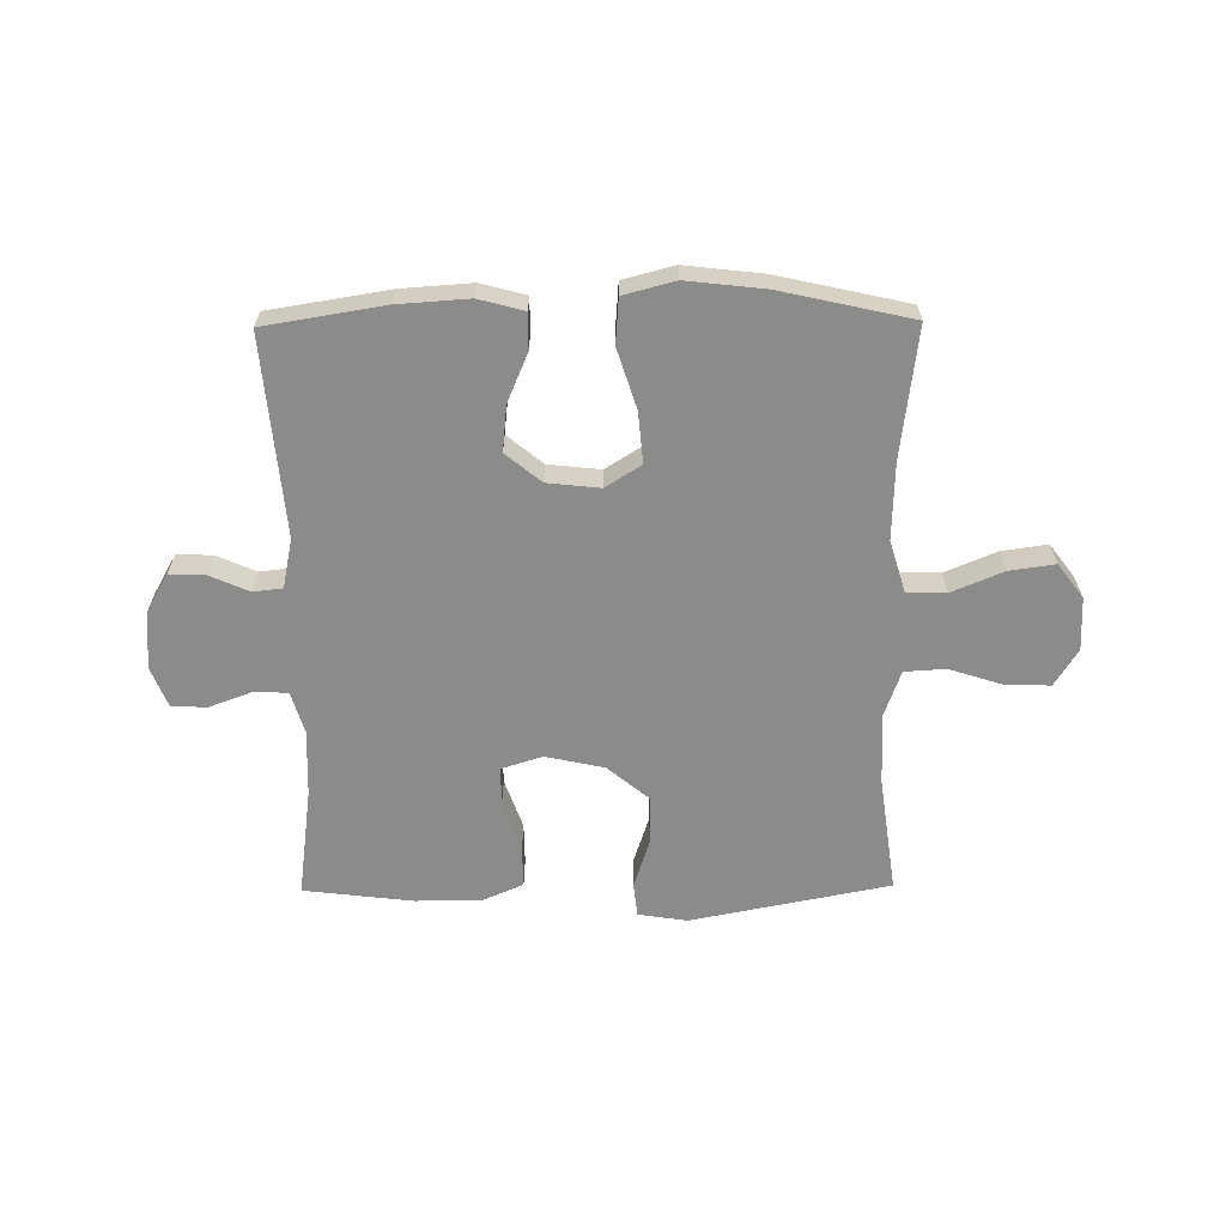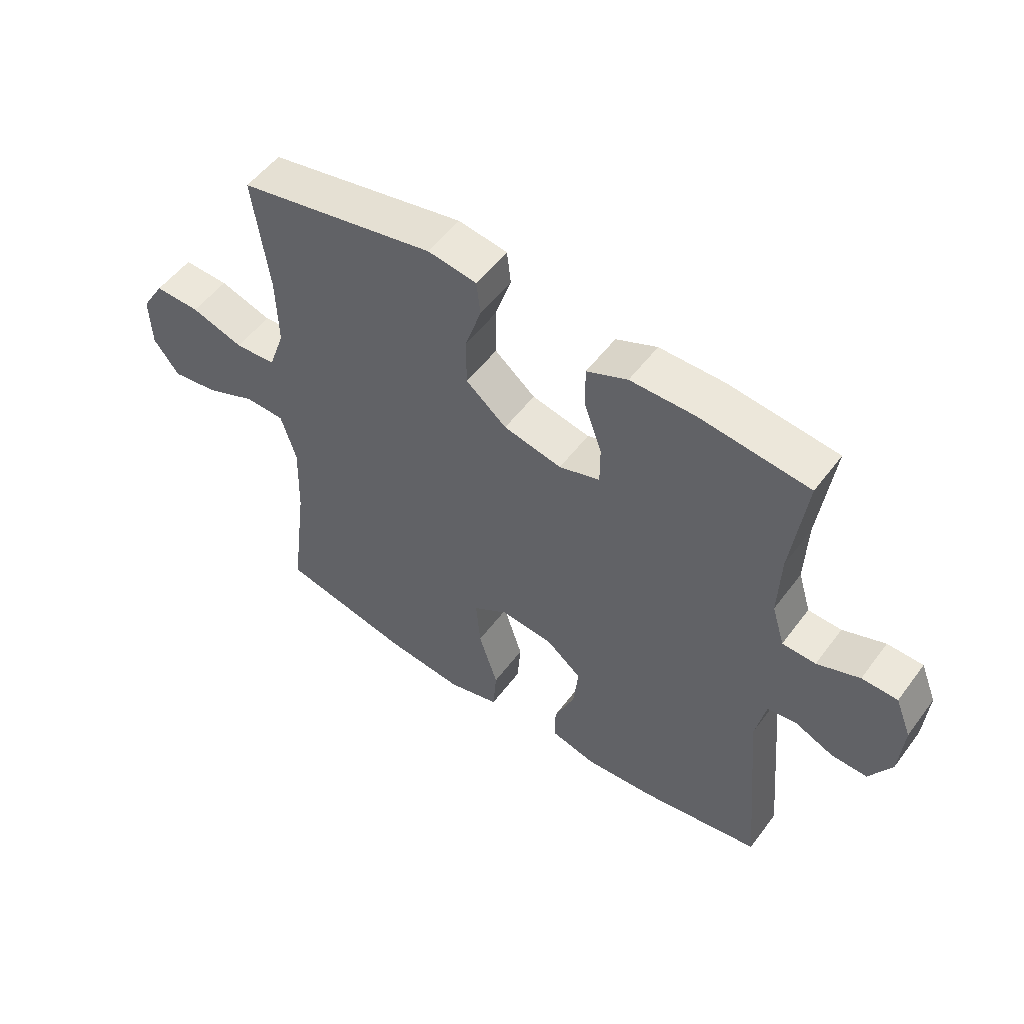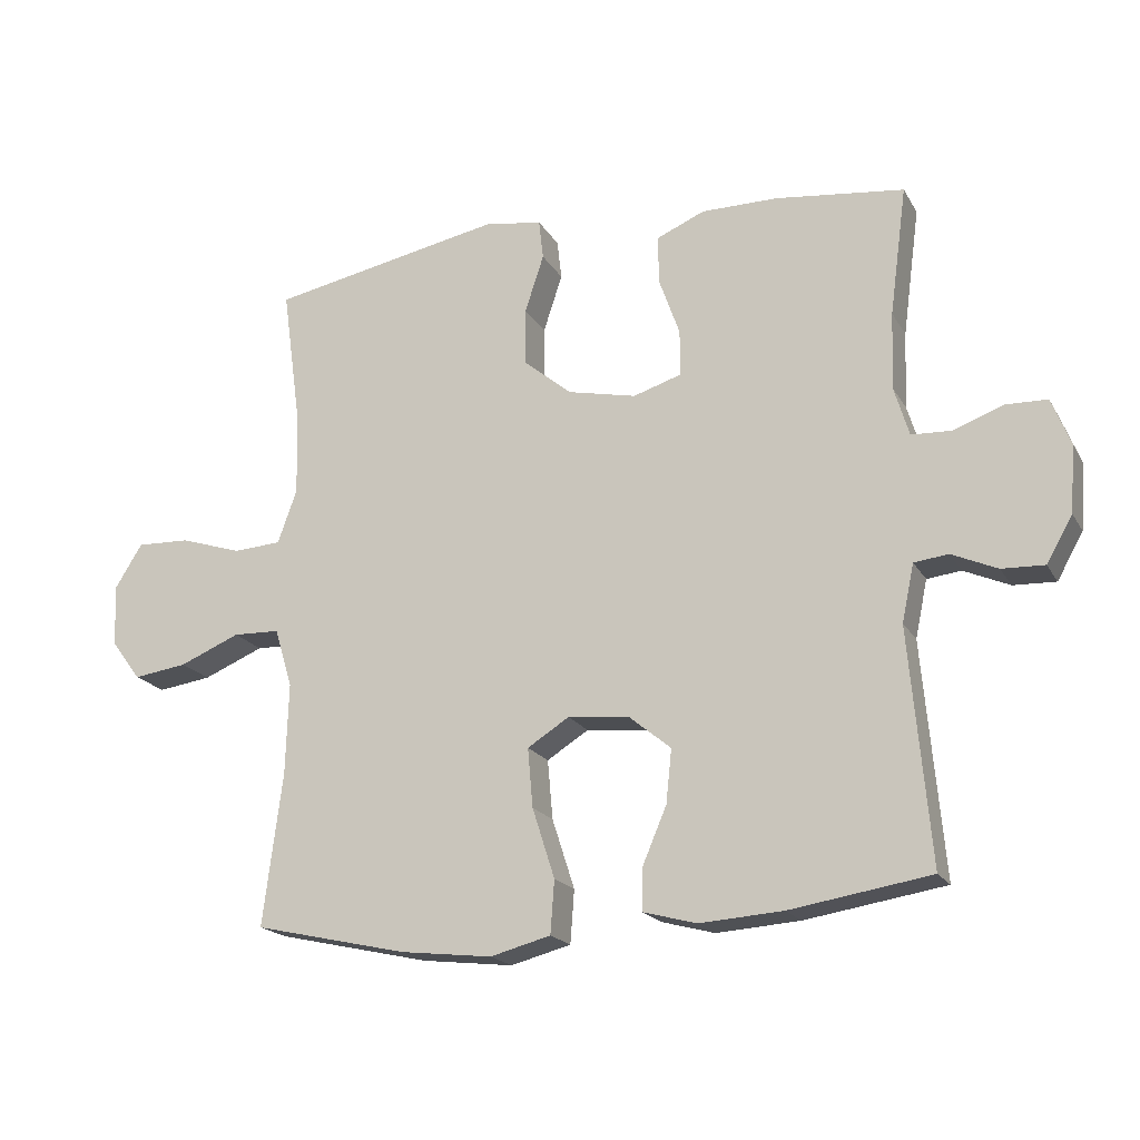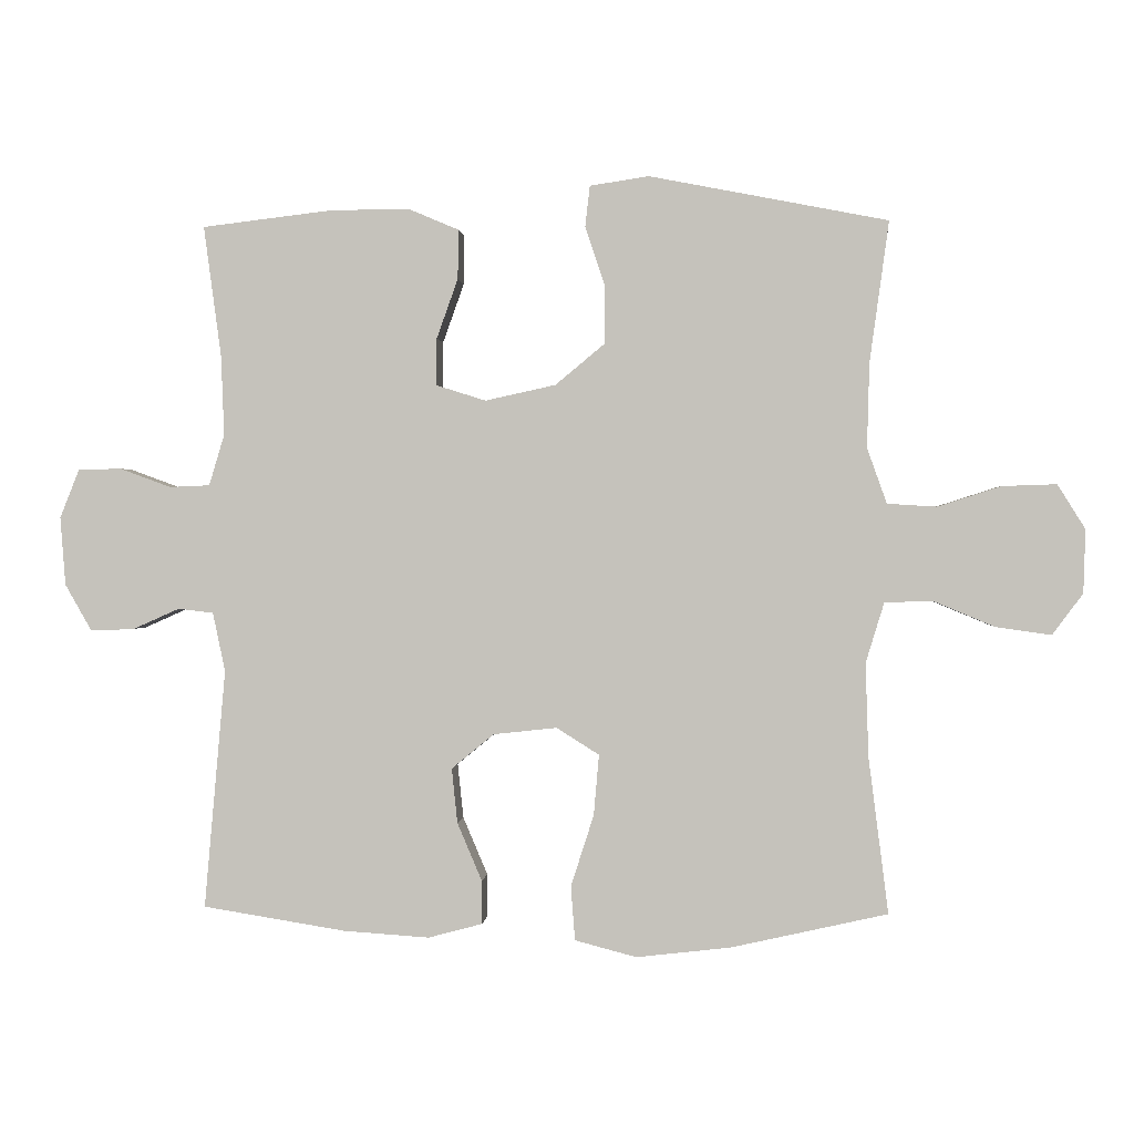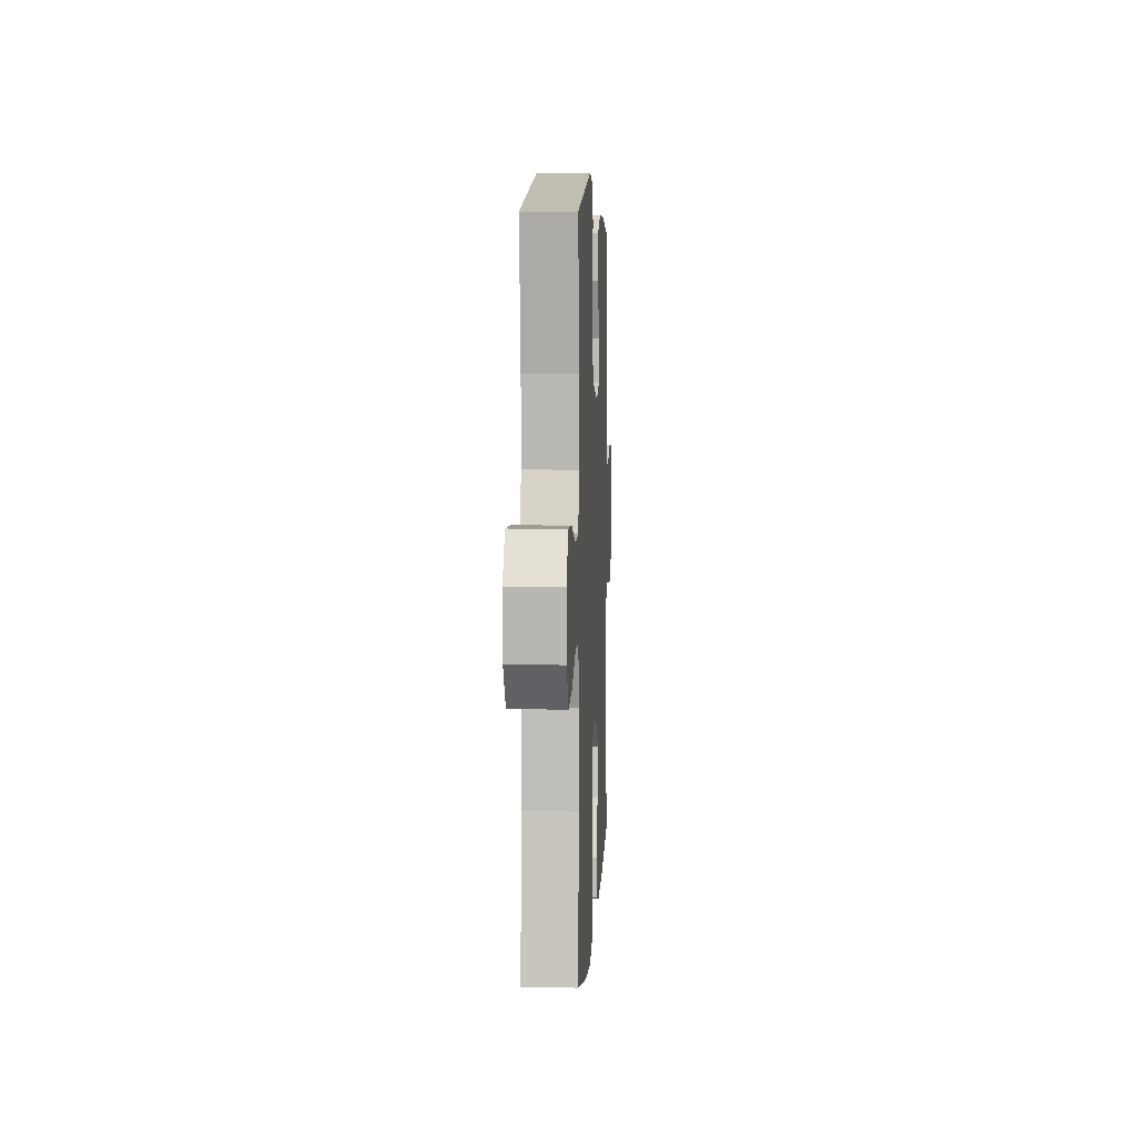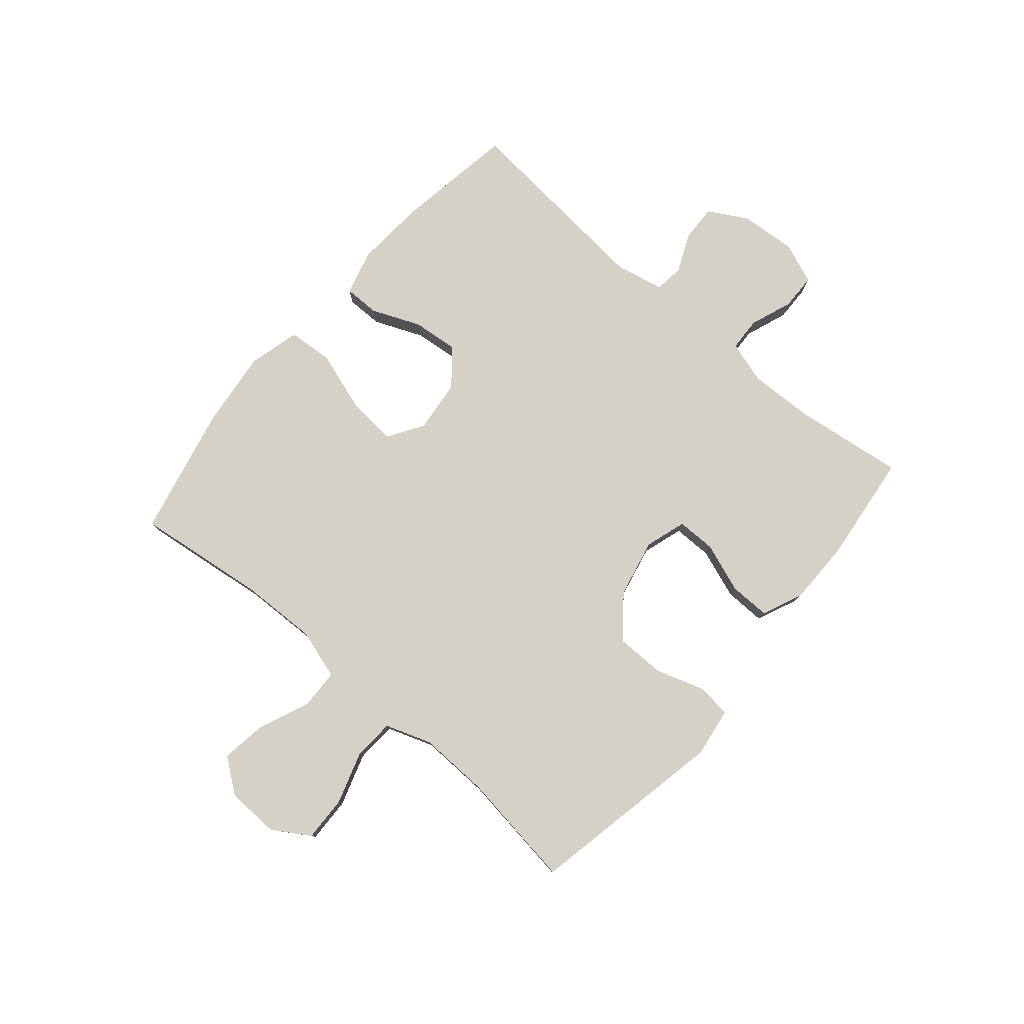
<metadata>
{"format":"obj","ext":"obj","renderer":"f3d","projection":"perspective","resolution":1024,"background":"white","views":[{"elev":-63.7,"azim":-179.4,"up":"+Y"},{"elev":52.9,"azim":35.8,"up":"+Z"},{"elev":-19.0,"azim":21.7,"up":"+Z"},{"elev":0.5,"azim":-175.8,"up":"+Z"},{"elev":5.9,"azim":-87.0,"up":"+Z"},{"elev":79.2,"azim":-49.4,"up":"+Y"}]}
</metadata>
<code>
o path1268
v 0.4803 0.0375 -0.1481
v 0.4983 0.0375 -0.06245
v 0.5493 0.0375 -0.05653
v 0.6174 0.0375 -0.08657
v 0.6805 0.0375 -0.08906
v 0.7194 0.0375 -0.02107
v 0.7269 0.0375 0.07811
v 0.6989 0.0375 0.1486
v 0.6364 0.0375 0.1504
v 0.562 0.0375 0.1229
v 0.5035 0.0375 0.1255
v 0.4812 0.0375 0.1994
v 0.4854 0.0375 0.3139
v 0.511 0.0375 0.5057
v 0.3195 0.0375 0.5286
v 0.2059 0.0375 0.5286
v 0.1341 0.0375 0.498
v 0.135 0.0375 0.4265
v 0.166 0.0375 0.3394
v 0.166 0.0375 0.271
v 0.09434 0.0375 0.2484
v -0.00797 0.0375 0.2708
v -0.07953 0.0375 0.3301
v -0.07977 0.0375 0.4151
v -0.05148 0.0375 0.501
v -0.05826 0.0375 0.5602
v -0.1441 0.0375 0.5732
v -0.4909 0.0375 0.5057
v -0.4628 0.0375 0.3003
v -0.4595 0.0375 0.1774
v -0.488 0.0375 0.09716
v -0.5599 0.0375 0.09273
v -0.6517 0.0375 0.1222
v -0.7311 0.0375 0.1249
v -0.7713 0.0375 0.06024
v -0.7684 0.0375 -0.032
v -0.7237 0.0375 -0.09193
v -0.6436 0.0375 -0.08065
v -0.5537 0.0375 -0.04318
v -0.4844 0.0375 -0.04556
v -0.4577 0.0375 -0.1331
v -0.462 0.0375 -0.2687
v -0.4909 0.0375 -0.496
v -0.263 0.0375 -0.5472
v -0.1263 0.0375 -0.5629
v -0.03655 0.0375 -0.5394
v -0.03062 0.0375 -0.4606
v -0.06399 0.0375 -0.3564
v -0.0717 0.0375 -0.2683
v -0.009711 0.0375 -0.2292
v 0.08242 0.0375 -0.2391
v 0.1442 0.0375 -0.2897
v 0.1359 0.0375 -0.3694
v 0.09988 0.0375 -0.4542
v 0.09947 0.0375 -0.5168
v 0.1783 0.0375 -0.5379
v 0.3023 0.0375 -0.5296
v 0.511 0.0375 -0.496
v 0.4803 -0.0375 -0.1481
v 0.4983 -0.0375 -0.06245
v 0.5493 -0.0375 -0.05653
v 0.6174 -0.0375 -0.08657
v 0.6805 -0.0375 -0.08906
v 0.7194 -0.0375 -0.02107
v 0.7269 -0.0375 0.07811
v 0.6989 -0.0375 0.1486
v 0.6364 -0.0375 0.1504
v 0.562 -0.0375 0.1229
v 0.5035 -0.0375 0.1255
v 0.4812 -0.0375 0.1994
v 0.4854 -0.0375 0.3139
v 0.511 -0.0375 0.5057
v 0.3195 -0.0375 0.5286
v 0.2059 -0.0375 0.5286
v 0.1341 -0.0375 0.498
v 0.135 -0.0375 0.4265
v 0.166 -0.0375 0.3394
v 0.166 -0.0375 0.271
v 0.09434 -0.0375 0.2484
v -0.00797 -0.0375 0.2708
v -0.07953 -0.0375 0.3301
v -0.07977 -0.0375 0.4151
v -0.05148 -0.0375 0.501
v -0.05826 -0.0375 0.5602
v -0.1441 -0.0375 0.5732
v -0.4909 -0.0375 0.5057
v -0.4628 -0.0375 0.3003
v -0.4595 -0.0375 0.1774
v -0.488 -0.0375 0.09716
v -0.5599 -0.0375 0.09273
v -0.6517 -0.0375 0.1222
v -0.7311 -0.0375 0.1249
v -0.7713 -0.0375 0.06024
v -0.7684 -0.0375 -0.032
v -0.7237 -0.0375 -0.09193
v -0.6436 -0.0375 -0.08065
v -0.5537 -0.0375 -0.04318
v -0.4844 -0.0375 -0.04556
v -0.4577 -0.0375 -0.1331
v -0.462 -0.0375 -0.2687
v -0.4909 -0.0375 -0.496
v -0.263 -0.0375 -0.5472
v -0.1263 -0.0375 -0.5629
v -0.03655 -0.0375 -0.5394
v -0.03062 -0.0375 -0.4606
v -0.06399 -0.0375 -0.3564
v -0.0717 -0.0375 -0.2683
v -0.009711 -0.0375 -0.2292
v 0.08242 -0.0375 -0.2391
v 0.1442 -0.0375 -0.2897
v 0.1359 -0.0375 -0.3694
v 0.09988 -0.0375 -0.4542
v 0.09947 -0.0375 -0.5168
v 0.1783 -0.0375 -0.5379
v 0.3023 -0.0375 -0.5296
v 0.511 -0.0375 -0.496
v -0.05826 0.0375 0.5602
v -0.05826 0.0375 0.5602
v -0.1441 0.0375 0.5732
v -0.05148 0.0375 0.501
v 0.3195 0.0375 0.5286
v 0.2059 0.0375 0.5286
v 0.1341 0.0375 0.498
v 0.1341 0.0375 0.498
v 0.511 0.0375 0.5057
v 0.511 0.0375 0.5057
v -0.4909 0.0375 0.5057
v -0.4909 0.0375 0.5057
v -0.07977 0.0375 0.4151
v 0.135 0.0375 0.4265
v 0.166 0.0375 0.3394
v 0.4854 0.0375 0.3139
v -0.07953 0.0375 0.3301
v -0.4628 0.0375 0.3003
v 0.166 0.0375 0.271
v 0.166 0.0375 0.271
v -0.00797 0.0375 0.2708
v 0.4812 0.0375 0.1994
v -0.4595 0.0375 0.1774
v 0.09434 0.0375 0.2484
v 0.5035 0.0375 0.1255
v 0.5035 0.0375 0.1255
v -0.488 0.0375 0.09716
v -0.488 0.0375 0.09716
v 0.6989 0.0375 0.1486
v 0.6989 0.0375 0.1486
v 0.6364 0.0375 0.1504
v 0.562 0.0375 0.1229
v 0.7269 0.0375 0.07811
v -0.6517 0.0375 0.1222
v -0.7311 0.0375 0.1249
v -0.7713 0.0375 0.06024
v -0.5599 0.0375 0.09273
v 0.7194 0.0375 -0.02107
v -0.7684 0.0375 -0.032
v 0.6805 0.0375 -0.08906
v 0.6805 0.0375 -0.08906
v -0.7237 0.0375 -0.09193
v -0.7237 0.0375 -0.09193
v -0.5537 0.0375 -0.04318
v -0.4844 0.0375 -0.04556
v -0.4844 0.0375 -0.04556
v -0.6436 0.0375 -0.08065
v -0.4577 0.0375 -0.1331
v 0.6174 0.0375 -0.08657
v 0.5493 0.0375 -0.05653
v 0.4983 0.0375 -0.06245
v 0.4983 0.0375 -0.06245
v 0.4803 0.0375 -0.1481
v -0.462 0.0375 -0.2687
v -0.009711 0.0375 -0.2292
v 0.08242 0.0375 -0.2391
v -0.0717 0.0375 -0.2683
v -0.0717 0.0375 -0.2683
v 0.1442 0.0375 -0.2897
v -0.06399 0.0375 -0.3564
v 0.1359 0.0375 -0.3694
v -0.03062 0.0375 -0.4606
v 0.09988 0.0375 -0.4542
v 0.09947 0.0375 -0.5168
v 0.09947 0.0375 -0.5168
v -0.03655 0.0375 -0.5394
v -0.03655 0.0375 -0.5394
v -0.4909 0.0375 -0.496
v -0.4909 0.0375 -0.496
v 0.511 0.0375 -0.496
v 0.511 0.0375 -0.496
v 0.3023 0.0375 -0.5296
v 0.1783 0.0375 -0.5379
v -0.263 0.0375 -0.5472
v -0.1263 0.0375 -0.5629
v -0.05826 -0.0375 0.5602
v -0.05826 -0.0375 0.5602
v -0.1441 -0.0375 0.5732
v -0.05148 -0.0375 0.501
v 0.3195 -0.0375 0.5286
v 0.2059 -0.0375 0.5286
v 0.1341 -0.0375 0.498
v 0.1341 -0.0375 0.498
v 0.511 -0.0375 0.5057
v 0.511 -0.0375 0.5057
v -0.4909 -0.0375 0.5057
v -0.4909 -0.0375 0.5057
v -0.07977 -0.0375 0.4151
v 0.135 -0.0375 0.4265
v 0.166 -0.0375 0.3394
v 0.4854 -0.0375 0.3139
v -0.07953 -0.0375 0.3301
v -0.4628 -0.0375 0.3003
v 0.166 -0.0375 0.271
v 0.166 -0.0375 0.271
v -0.00797 -0.0375 0.2708
v 0.4812 -0.0375 0.1994
v -0.4595 -0.0375 0.1774
v 0.09434 -0.0375 0.2484
v 0.5035 -0.0375 0.1255
v 0.5035 -0.0375 0.1255
v -0.488 -0.0375 0.09716
v -0.488 -0.0375 0.09716
v 0.6989 -0.0375 0.1486
v 0.6989 -0.0375 0.1486
v 0.6364 -0.0375 0.1504
v 0.562 -0.0375 0.1229
v 0.7269 -0.0375 0.07811
v -0.6517 -0.0375 0.1222
v -0.7311 -0.0375 0.1249
v -0.7713 -0.0375 0.06024
v -0.5599 -0.0375 0.09273
v 0.7194 -0.0375 -0.02107
v -0.7684 -0.0375 -0.032
v 0.6805 -0.0375 -0.08906
v 0.6805 -0.0375 -0.08906
v -0.7237 -0.0375 -0.09193
v -0.7237 -0.0375 -0.09193
v -0.5537 -0.0375 -0.04318
v -0.4844 -0.0375 -0.04556
v -0.4844 -0.0375 -0.04556
v -0.6436 -0.0375 -0.08065
v -0.4577 -0.0375 -0.1331
v 0.6174 -0.0375 -0.08657
v 0.5493 -0.0375 -0.05653
v 0.4983 -0.0375 -0.06245
v 0.4983 -0.0375 -0.06245
v 0.4803 -0.0375 -0.1481
v -0.462 -0.0375 -0.2687
v -0.009711 -0.0375 -0.2292
v 0.08242 -0.0375 -0.2391
v -0.0717 -0.0375 -0.2683
v -0.0717 -0.0375 -0.2683
v 0.1442 -0.0375 -0.2897
v -0.06399 -0.0375 -0.3564
v 0.1359 -0.0375 -0.3694
v -0.03062 -0.0375 -0.4606
v 0.09988 -0.0375 -0.4542
v 0.09947 -0.0375 -0.5168
v 0.09947 -0.0375 -0.5168
v -0.03655 -0.0375 -0.5394
v -0.03655 -0.0375 -0.5394
v -0.4909 -0.0375 -0.496
v -0.4909 -0.0375 -0.496
v 0.511 -0.0375 -0.496
v 0.511 -0.0375 -0.496
v 0.3023 -0.0375 -0.5296
v 0.1783 -0.0375 -0.5379
v -0.263 -0.0375 -0.5472
v -0.1263 -0.0375 -0.5629
f 224 223 229
f 229 223 241
f 227 225 226
f 242 210 247
f 247 215 246
f 210 216 213
f 236 218 235
f 261 244 263
f 246 215 212
f 216 241 223
f 196 207 200
f 214 208 209
f 231 229 240
f 210 207 206
f 263 252 264
f 228 225 238
f 206 197 205
f 246 236 248
f 250 244 247
f 222 224 220
f 242 247 244
f 265 251 245
f 245 248 239
f 209 194 202
f 240 229 241
f 235 218 228
f 196 197 206
f 205 197 198
f 246 212 236
f 235 228 238
f 194 195 192
f 250 252 263
f 213 207 210
f 238 227 230
f 212 214 218
f 241 216 242
f 223 224 222
f 238 230 233
f 247 210 215
f 239 248 236
f 196 206 207
f 242 216 210
f 254 264 252
f 212 218 236
f 253 251 266
f 257 253 266
f 209 204 194
f 244 250 263
f 255 264 254
f 209 208 204
f 227 238 225
f 194 204 195
f 214 212 208
f 266 251 265
f 265 245 259
f 251 248 245
f 118 27 85 193
f 25 26 84 83
f 15 16 74 73
f 16 124 199 74
f 126 15 73 201
f 27 128 203 85
f 24 25 83 82
f 17 18 76 75
f 18 19 77 76
f 13 14 72 71
f 23 24 82 81
f 28 29 87 86
f 19 136 211 77
f 22 23 81 80
f 12 13 71 70
f 29 30 88 87
f 20 21 79 78
f 21 22 80 79
f 142 12 70 217
f 30 144 219 88
f 146 9 67 221
f 9 10 68 67
f 7 8 66 65
f 10 11 69 68
f 33 34 92 91
f 34 35 93 92
f 32 33 91 90
f 31 32 90 89
f 6 7 65 64
f 35 36 94 93
f 157 6 64 232
f 36 159 234 94
f 39 162 237 97
f 38 39 97 96
f 37 38 96 95
f 40 41 99 98
f 4 5 63 62
f 3 4 62 61
f 168 3 61 243
f 1 2 60 59
f 41 42 100 99
f 50 51 109 108
f 174 50 108 249
f 51 52 110 109
f 48 49 107 106
f 52 53 111 110
f 47 48 106 105
f 53 54 112 111
f 54 181 256 112
f 183 47 105 258
f 42 185 260 100
f 187 1 59 262
f 57 58 116 115
f 56 57 115 114
f 55 56 114 113
f 43 44 102 101
f 45 46 104 103
f 44 45 103 102
f 149 154 148
f 154 166 148
f 152 151 150
f 167 172 135
f 172 171 140
f 135 138 141
f 161 160 143
f 186 188 169
f 171 137 140
f 141 148 166
f 121 125 132
f 139 134 133
f 156 165 154
f 135 131 132
f 188 189 177
f 153 163 150
f 131 130 122
f 171 173 161
f 175 172 169
f 147 145 149
f 167 169 172
f 190 170 176
f 170 164 173
f 134 127 119
f 165 166 154
f 160 153 143
f 121 131 122
f 130 123 122
f 171 161 137
f 160 163 153
f 119 117 120
f 175 188 177
f 138 135 132
f 163 155 152
f 137 143 139
f 166 167 141
f 148 147 149
f 163 158 155
f 172 140 135
f 164 161 173
f 121 132 131
f 167 135 141
f 179 177 189
f 137 161 143
f 178 191 176
f 182 191 178
f 134 119 129
f 169 188 175
f 180 179 189
f 134 129 133
f 152 150 163
f 119 120 129
f 139 133 137
f 191 190 176
f 190 184 170
f 176 170 173

</code>
